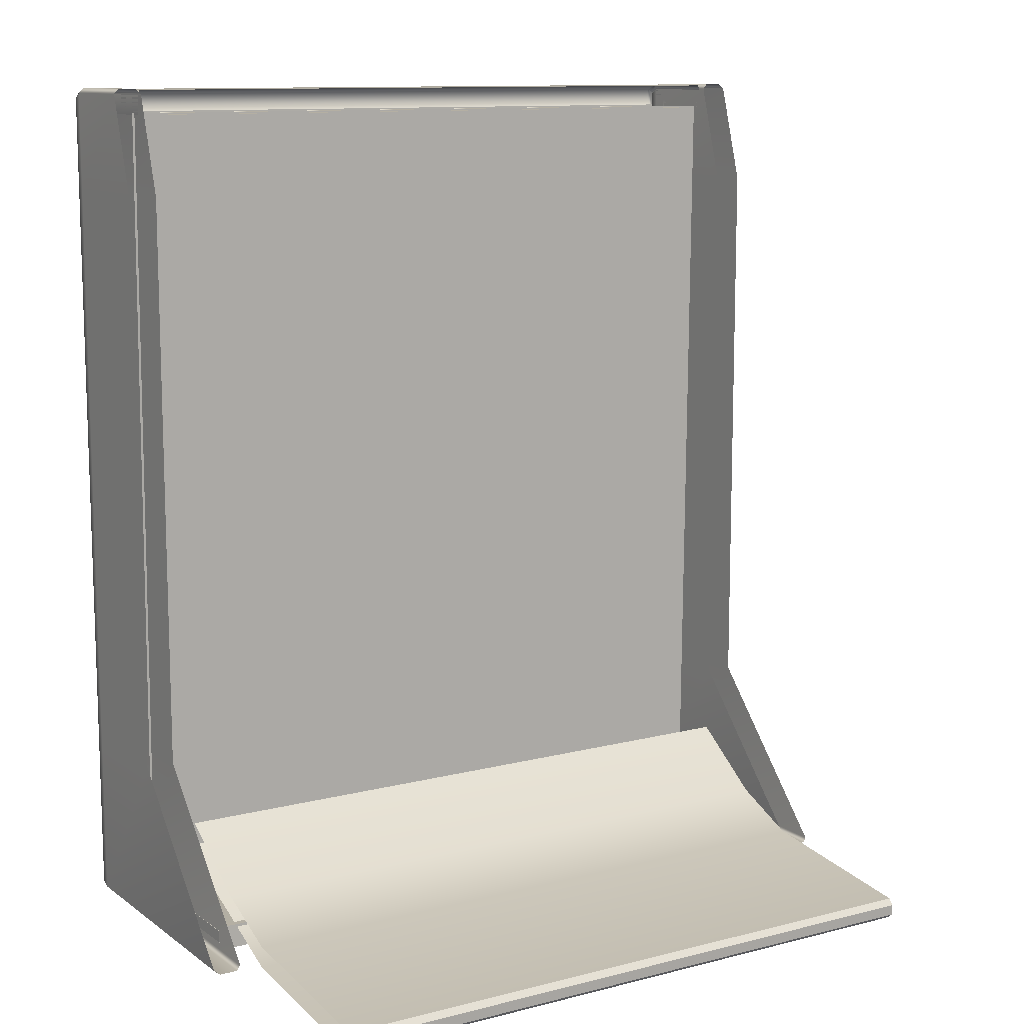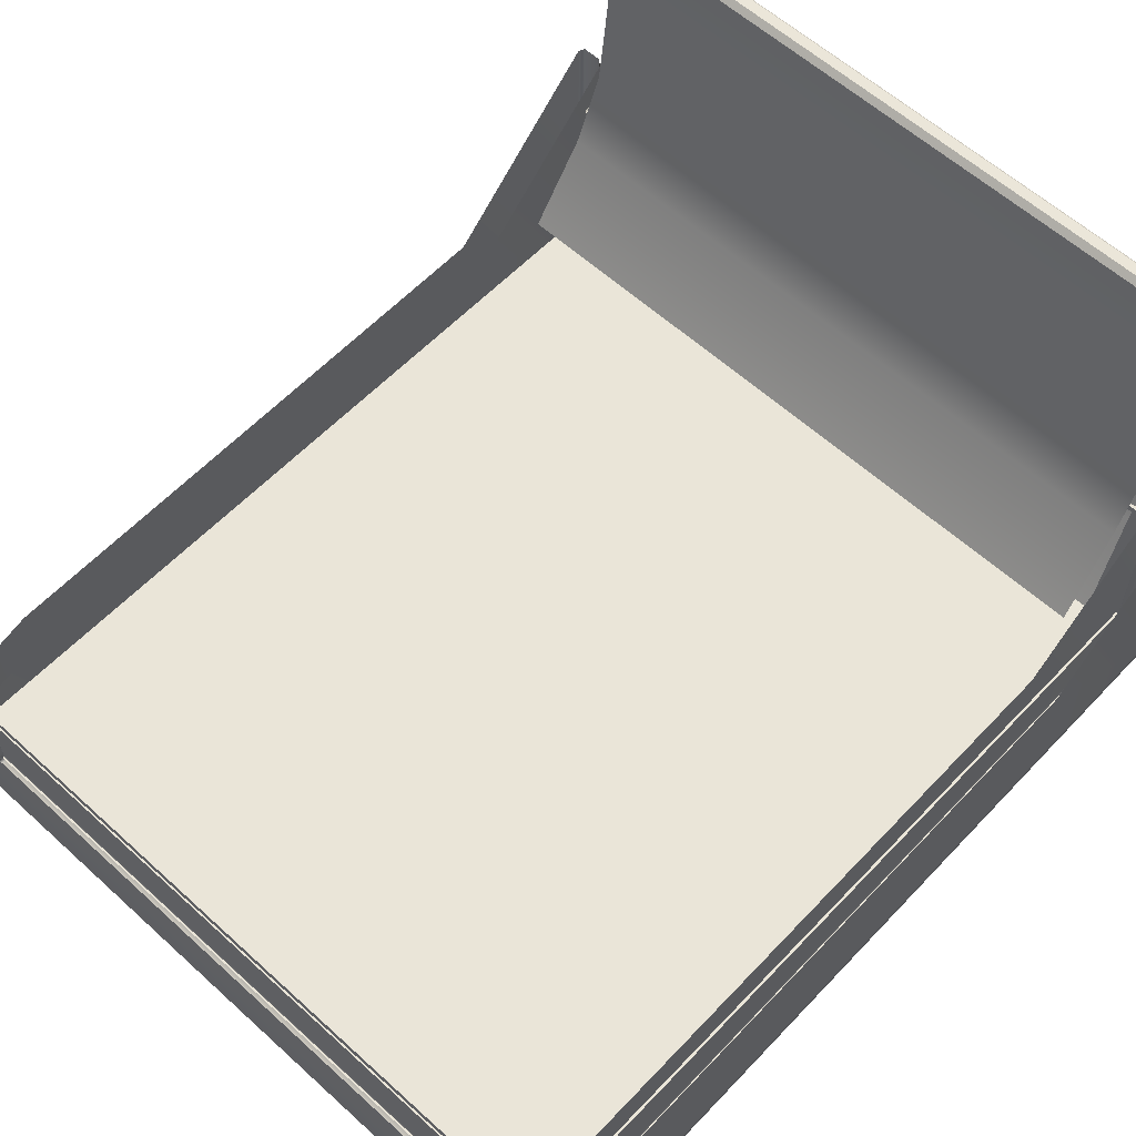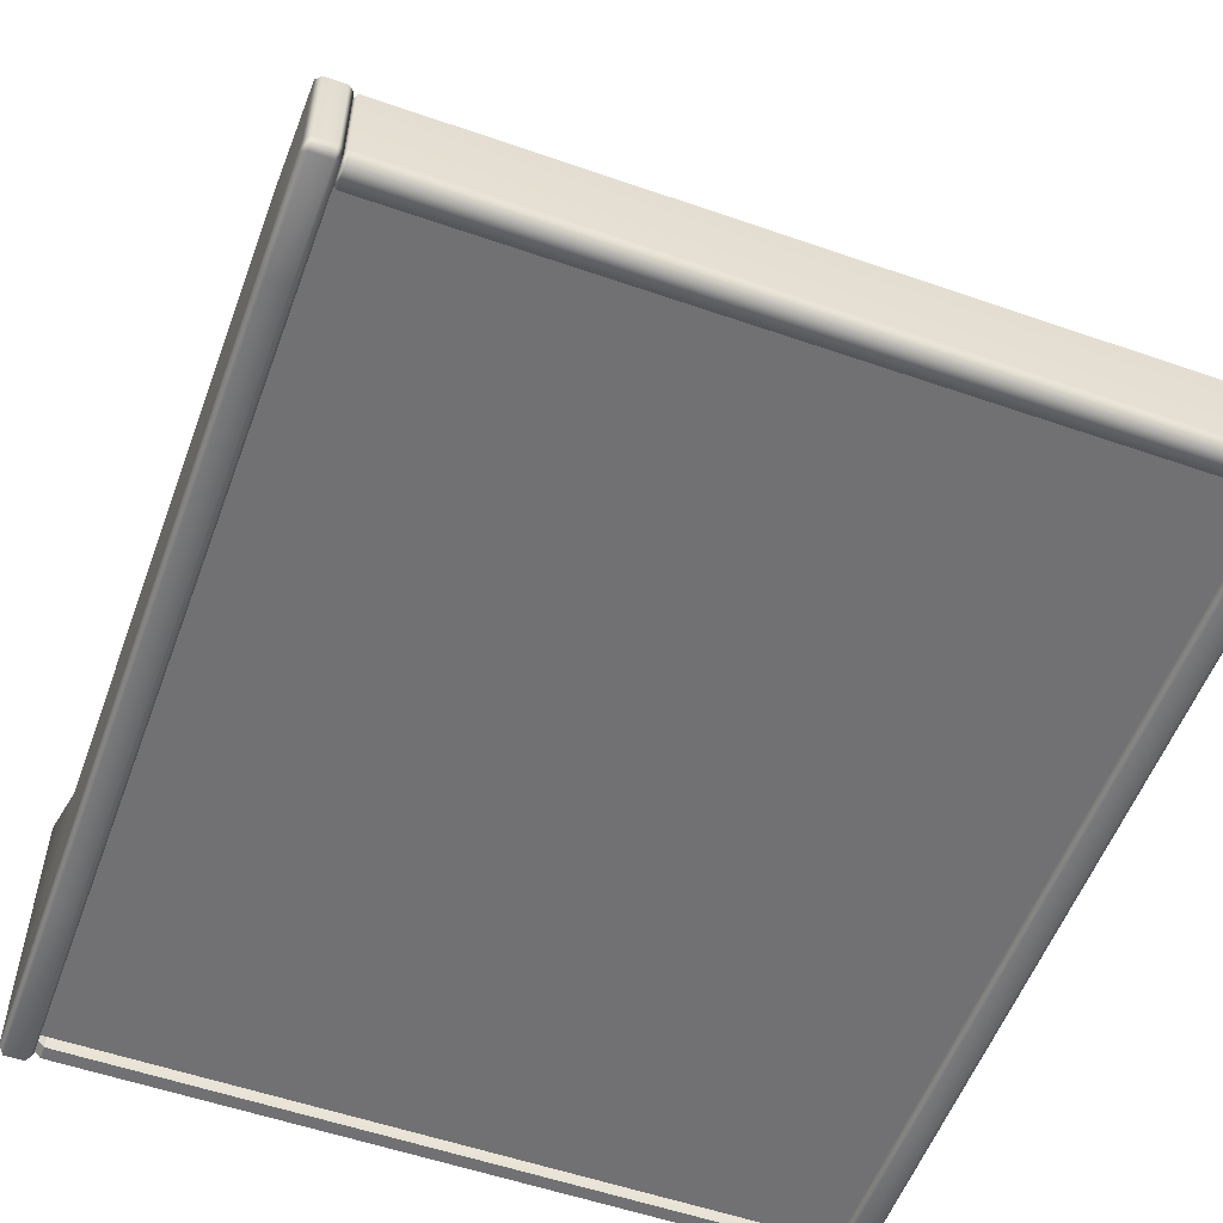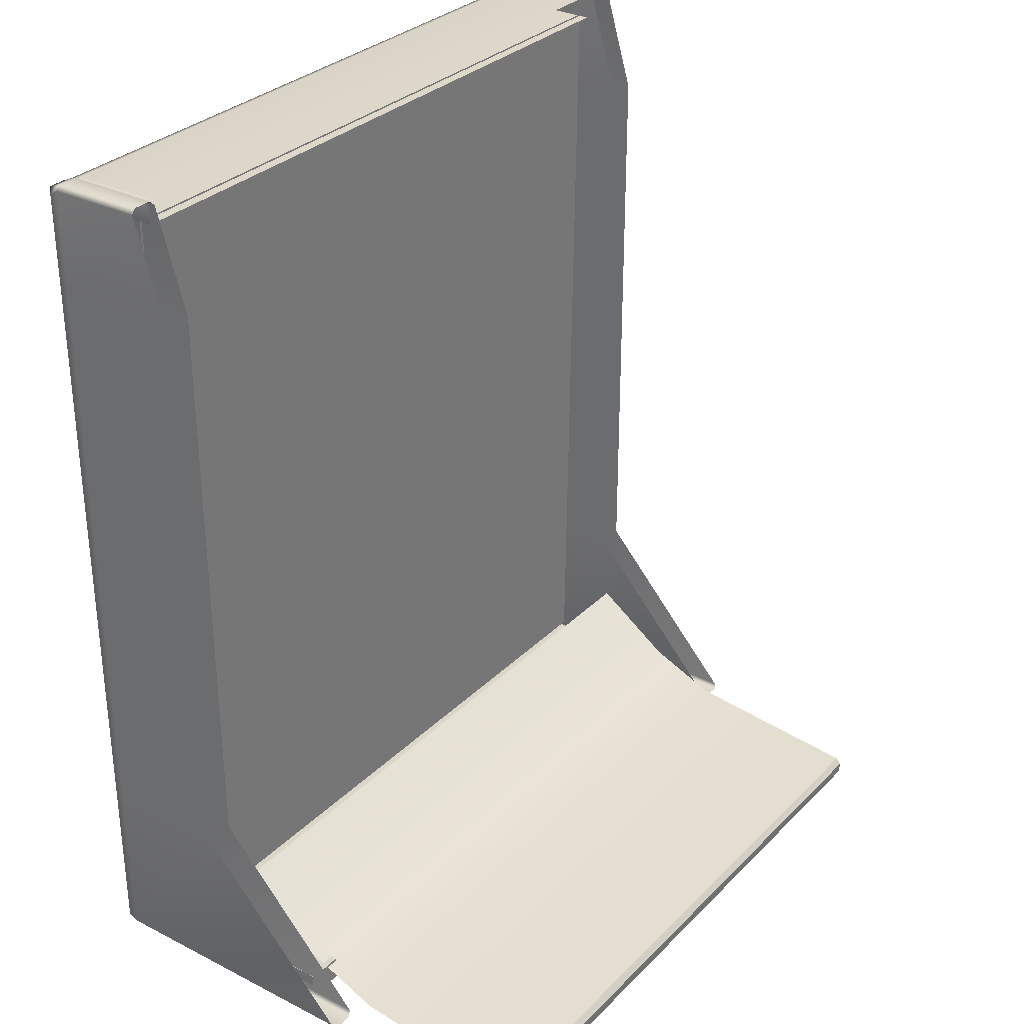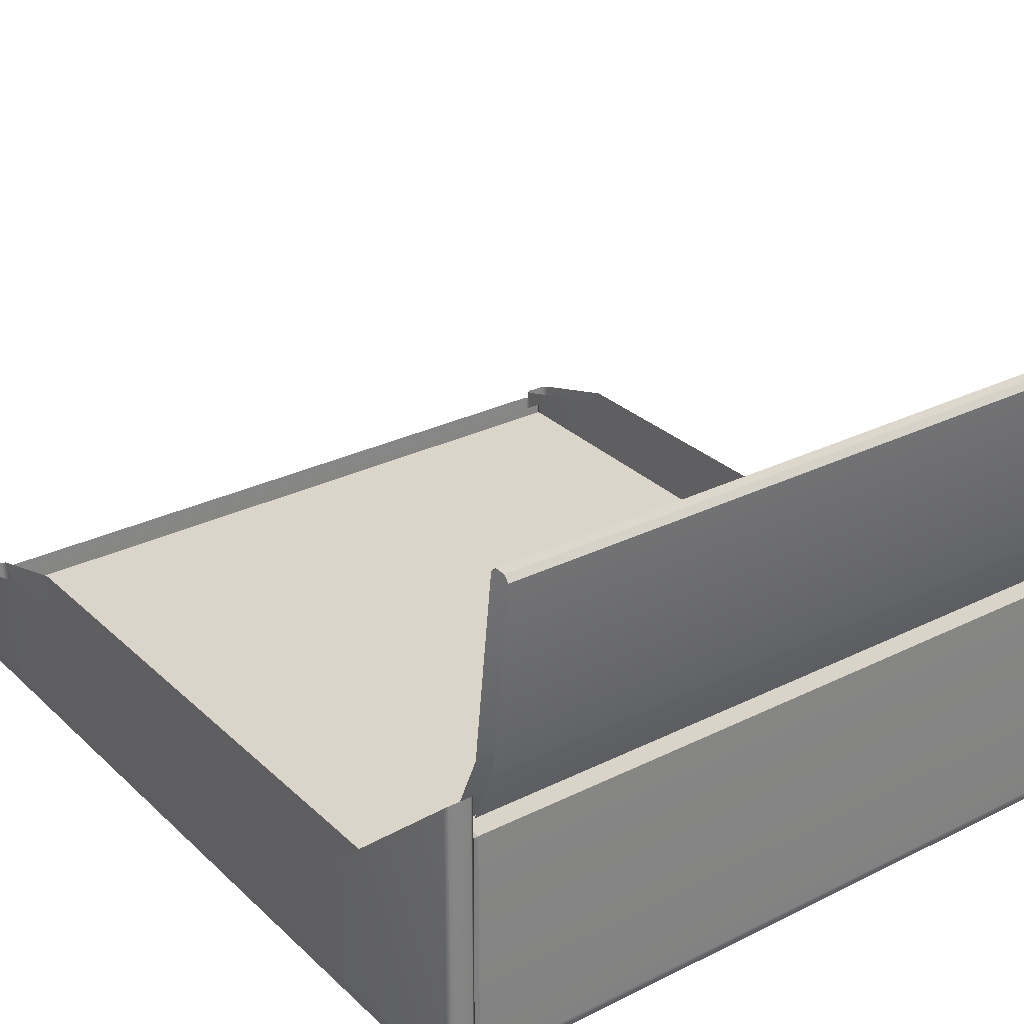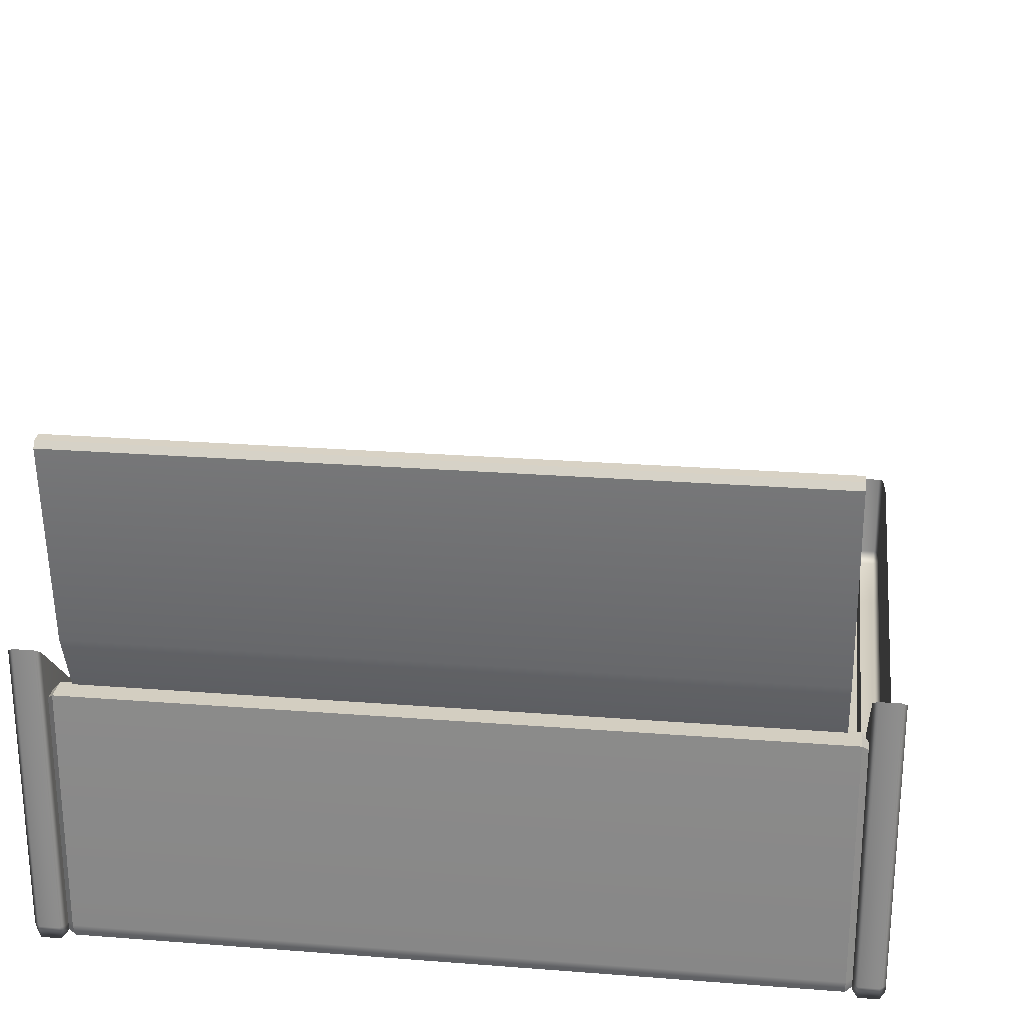
<metadata>
{"format":"obj","ext":"obj","renderer":"f3d","projection":"perspective","resolution":1024,"background":"white","views":[{"elev":11.2,"azim":148.0,"up":"+Z"},{"elev":59.6,"azim":43.0,"up":"+Y"},{"elev":-55.3,"azim":-20.1,"up":"+Y"},{"elev":30.9,"azim":125.8,"up":"+Z"},{"elev":28.7,"azim":143.5,"up":"+Y"},{"elev":25.0,"azim":-172.8,"up":"+Y"}]}
</metadata>
<code>
v -143.5 66.42 -153.6
v 143.5 66.42 -153.6
v -142.6 131.5 -190.7
v 142.6 131.5 -190.7
v -142.6 131.1 -200.1
v 142.6 131.1 -200.1
v -147.2 66.06 -163.8
v 147.2 66.06 -163.8
v -142.6 101.6 -177.7
v -142.6 101.2 -187.1
v 142.6 101.2 -187.1
v 142.6 101.6 -177.7
v -142.6 213.5 -202.8
v -142.6 211.3 -200.2
v 142.6 213.5 -202.8
v 142.6 211.3 -200.2
v 142.6 213.3 -207.5
v 142.6 210.9 -209.6
v -142.6 213.3 -207.5
v -142.6 210.9 -209.6
v 162.4 59.18 126.2
v 150.1 59.18 126.2
v 162.4 59.18 -126.3
v 150.1 59.18 -126.3
v 160.2 6e-06 169.6
v 162.4 2.163 167.4
v 162.4 46.17 169.8
v 160.2 45.65 171.9
v 150.1 2.163 167.4
v 152.3 6e-06 169.6
v 152.3 45.65 171.9
v 150.1 46.17 169.8
v 160.2 126.7 -201.2
v 162.4 125.3 -199.6
v 162.4 2.163 -197.4
v 160.2 6e-06 -199.5
v 150.1 125.3 -199.6
v 152.3 126.7 -201.2
v 152.3 6e-06 -199.5
v 150.1 2.163 -197.4
v 162.4 2.163 -126.3
v 160.2 6e-06 -126.3
v 152.3 6e-06 -126.3
v 150.1 2.163 -126.3
v 160.2 6e-06 126.2
v 162.4 2.163 126.2
v 150.1 2.163 126.2
v 152.3 6e-06 126.2
v 162.4 5.945 126.2
v 162.4 5.945 -126.3
v 162.4 5.947 -199.1
v 160.2 5.946 -201.2
v 152.3 5.946 -201.2
v 150.1 5.947 -199.1
v 150.1 5.945 -126.3
v 150.1 5.945 126.2
v 150.1 5.945 169.7
v 152.3 5.944 171.9
v 160.2 5.944 171.9
v 162.4 5.945 169.7
v -150.1 2.263 167
v 150.1 2.263 167
v -150.1 42.77 169.2
v 150.1 42.77 169.2
v -150.1 42.77 160.7
v 150.1 42.77 160.7
v -150.1 2.263 160.7
v 150.1 2.263 160.7
v 150.1 5.945 169.2
v -150.1 5.945 169.2
v -150.1 5.945 160.7
v 150.1 5.945 160.7
v -149.2 5.945 171.4
v -149.2 0 169.1
v -149.2 0 160.7
v -149.2 5.945 160.7
v -149.2 42.77 160.7
v -149.2 42.77 171.4
v 149.4 5.945 171.4
v 149.4 0 169.1
v 149.4 0 160.7
v 149.4 5.945 160.7
v 149.4 42.77 160.7
v 149.4 42.77 171.4
v -151.1 2.714 161.4
v 151.1 2.714 161.4
v -151.1 38.44 161.4
v 151.1 38.44 161.4
v -151.1 34.25 -188.3
v 151.1 34.25 -188.3
v -151.1 2.714 -188.3
v 151.1 2.714 -188.3
v -162.4 59.18 126.2
v -150.1 59.18 126.2
v -162.4 59.18 -126.3
v -150.1 59.18 -126.3
v -160.2 6e-06 169.6
v -162.4 2.163 167.4
v -162.4 46.17 169.8
v -160.2 45.65 171.9
v -150.1 2.163 167.4
v -152.3 6e-06 169.6
v -152.3 45.65 171.9
v -150.1 46.17 169.8
v -160.2 126.7 -201.2
v -162.4 125.3 -199.6
v -162.4 2.163 -197.4
v -160.2 6e-06 -199.5
v -150.1 125.3 -199.6
v -152.3 126.7 -201.2
v -152.3 6e-06 -199.5
v -150.1 2.163 -197.4
v -162.4 2.163 -126.3
v -160.2 6e-06 -126.3
v -152.3 6e-06 -126.3
v -150.1 2.163 -126.3
v -160.2 6e-06 126.2
v -162.4 2.163 126.2
v -150.1 2.163 126.2
v -152.3 6e-06 126.2
v -162.4 5.945 126.2
v -162.4 5.945 -126.3
v -162.4 5.947 -199.1
v -160.2 5.946 -201.2
v -152.3 5.946 -201.2
v -150.1 5.947 -199.1
v -150.1 5.945 -126.3
v -150.1 5.945 126.2
v -150.1 5.945 169.7
v -152.3 5.944 171.9
v -160.2 5.944 171.9
v -162.4 5.945 169.7
v -147.6 8e-06 -190.8
v -150.2 2.604 -191
v -150.2 104.4 -191
v -147.6 107 -188.4
v 150.2 2.604 -191
v 147.6 8e-06 -190.8
v 147.6 107 -188.4
v 150.2 104.4 -191
v -150.2 104.4 -196.2
v -147.6 107 -198.8
v 147.6 107 -198.8
v 150.2 104.4 -196.2
v -150.2 2.604 -196.2
v -147.6 8e-06 -196.4
v 147.6 8e-06 -196.4
v 150.2 2.604 -196.2
v 147.6 5.946 -198.8
v 150.2 5.946 -196.2
v 150.2 5.946 -191
v 147.6 5.946 -188.4
v -147.6 5.946 -188.4
v -150.2 5.946 -191
v -150.2 5.946 -196.2
v -147.6 5.946 -198.8
f 1 2 12 9
f 13 15 17 19
f 10 11 8 7
f 5 6 11 10
f 9 12 4 3
f 3 4 16 14
f 6 5 20 18
f 13 14 16 15
f 17 18 20 19
f 25 45 46 26
f 26 60 59 25
f 29 47 48 30
f 30 58 57 29
f 51 35 36 52
f 35 41 42 36
f 53 39 40 54
f 39 43 44 40
f 41 46 45 42
f 43 48 47 44
f 25 59 58 30
f 36 39 53 52
f 42 45 48 43
f 47 56 55 44
f 41 50 49 46
f 46 49 60 26
f 29 57 56 47
f 45 25 30 48
f 35 51 50 41
f 36 42 43 39
f 55 54 40 44
f 50 23 21 49
f 51 34 23 50
f 34 51 52 33
f 53 38 33 52
f 38 53 54 37
f 24 37 54 55
f 56 22 24 55
f 57 32 22 56
f 58 31 32 57
f 59 28 31 58
f 60 27 28 59
f 49 21 27 60
f 80 62 69 79
f 82 72 68 81
f 81 68 62 80
f 62 68 72 69
f 67 61 70 71
f 84 79 69 64
f 71 70 63 65
f 83 66 72 82
f 69 72 66 64
f 61 74 73 70
f 67 75 74 61
f 71 76 75 67
f 65 77 76 71
f 70 73 78 63
f 74 80 79 73
f 75 81 80 74
f 76 82 81 75
f 77 83 82 76
f 78 73 79 84
f 87 88 90 89
f 91 92 86 85
f 97 98 118 117
f 98 97 131 132
f 101 102 120 119
f 102 101 129 130
f 123 124 108 107
f 107 108 114 113
f 125 126 112 111
f 111 112 116 115
f 113 114 117 118
f 115 116 119 120
f 97 102 130 131
f 108 124 125 111
f 114 115 120 117
f 119 116 127 128
f 113 118 121 122
f 118 98 132 121
f 101 119 128 129
f 117 120 102 97
f 107 113 122 123
f 108 111 115 114
f 127 116 112 126
f 122 121 93 95
f 123 122 95 106
f 106 105 124 123
f 125 124 105 110
f 110 109 126 125
f 96 127 126 109
f 128 127 96 94
f 129 128 94 104
f 130 129 104 103
f 131 130 103 100
f 132 131 100 99
f 121 132 99 93
f 133 134 145 146
f 134 133 153 154
f 135 136 142 141
f 137 138 147 148
f 138 137 151 152
f 139 140 144 143
f 155 156 146 145
f 149 150 148 147
f 133 138 152 153
f 136 139 143 142
f 156 149 147 146
f 146 147 138 133
f 137 148 150 151
f 145 134 154 155
f 143 144 150 149
f 151 150 144 140
f 152 151 140 139
f 153 152 139 136
f 154 153 136 135
f 155 154 135 141
f 141 142 156 155
f 142 143 149 156

</code>
